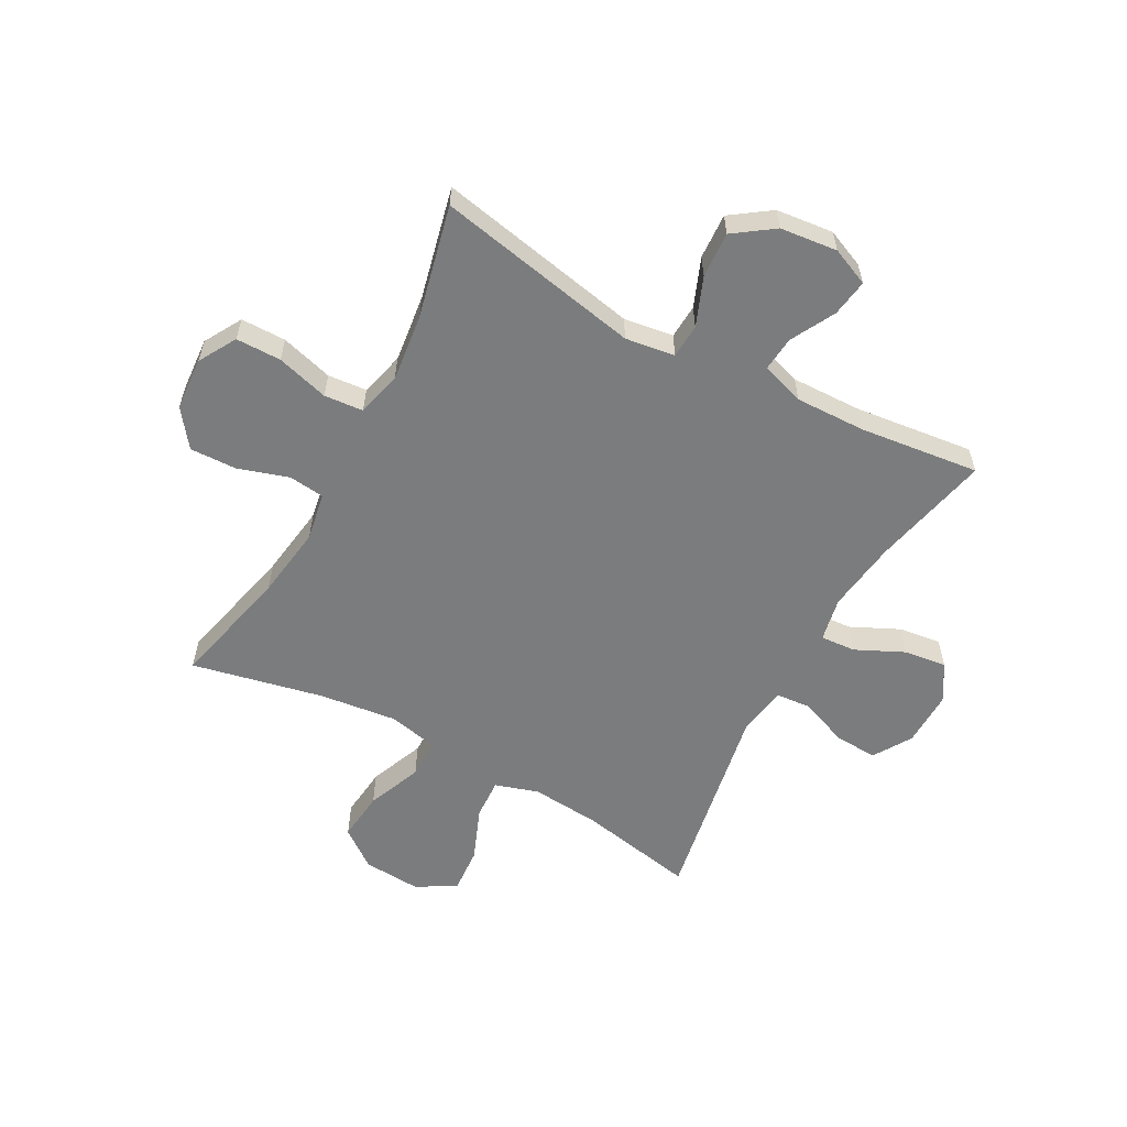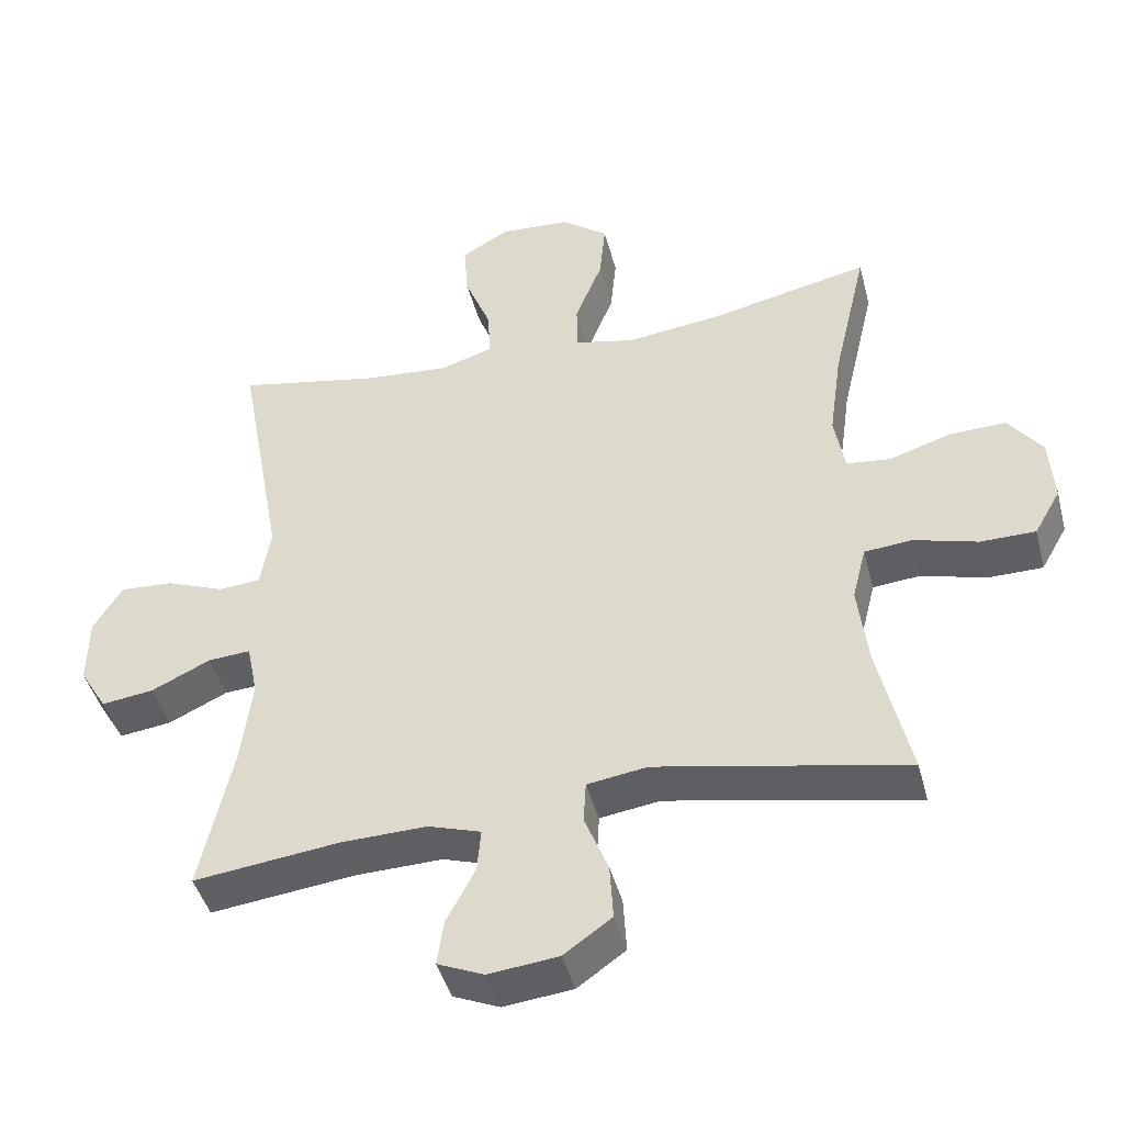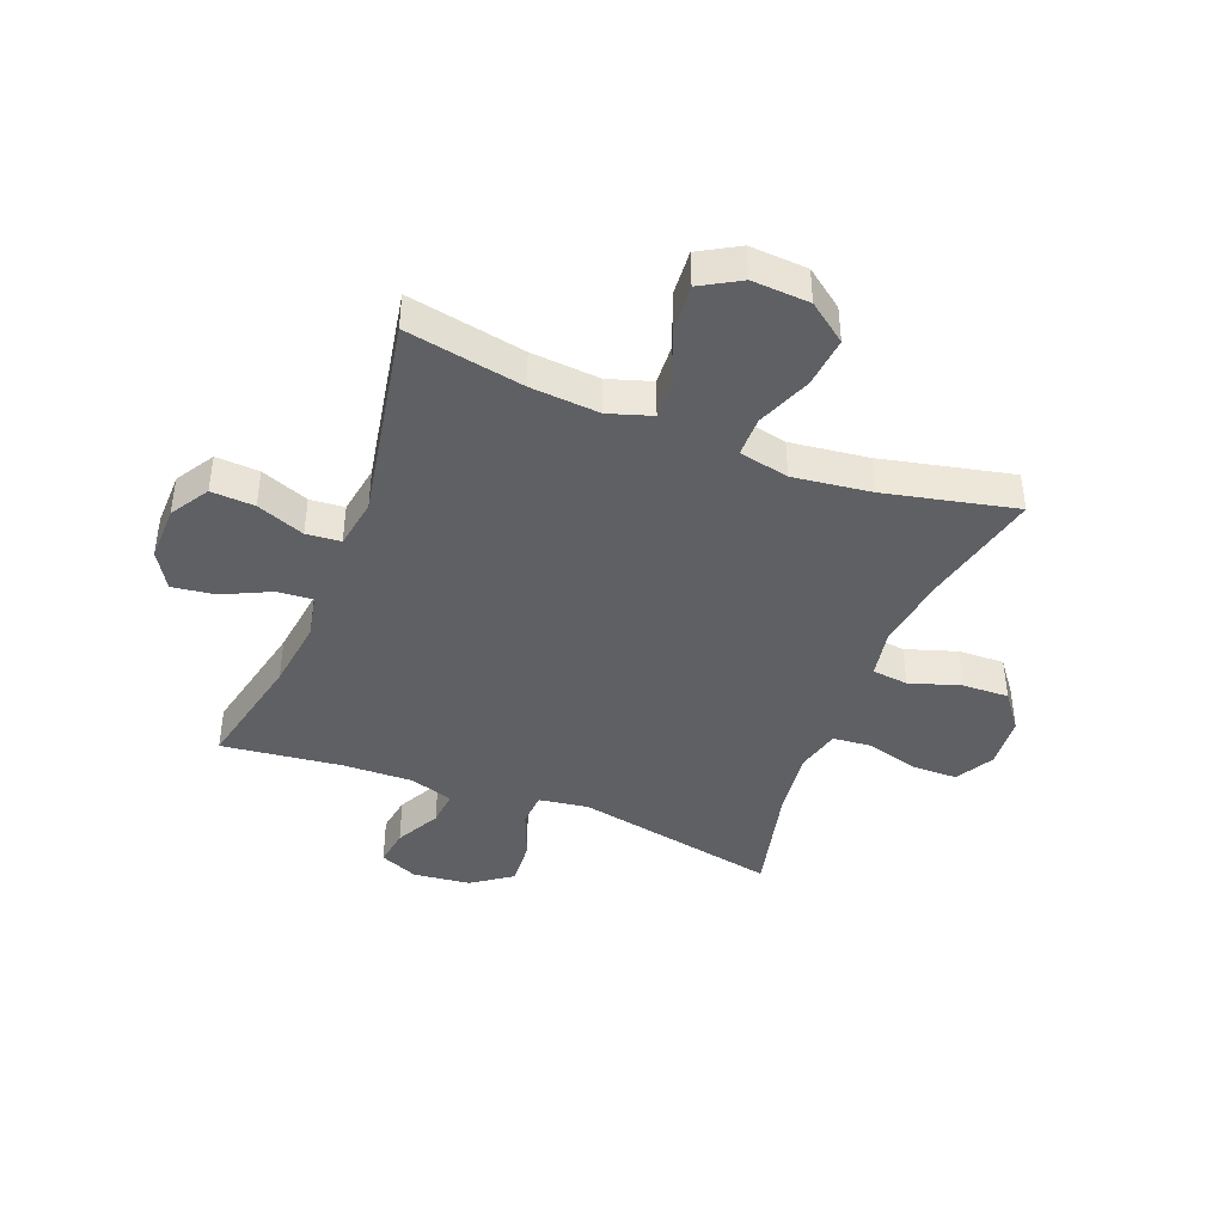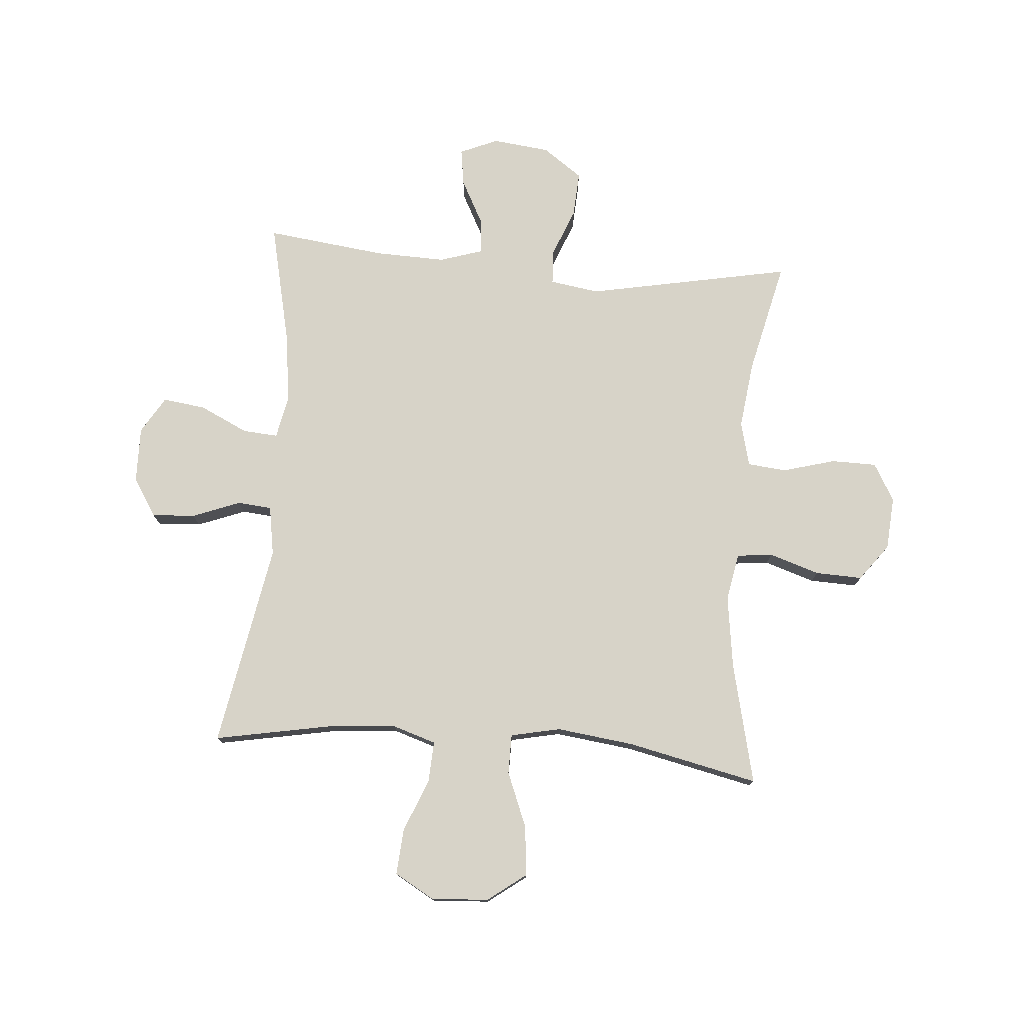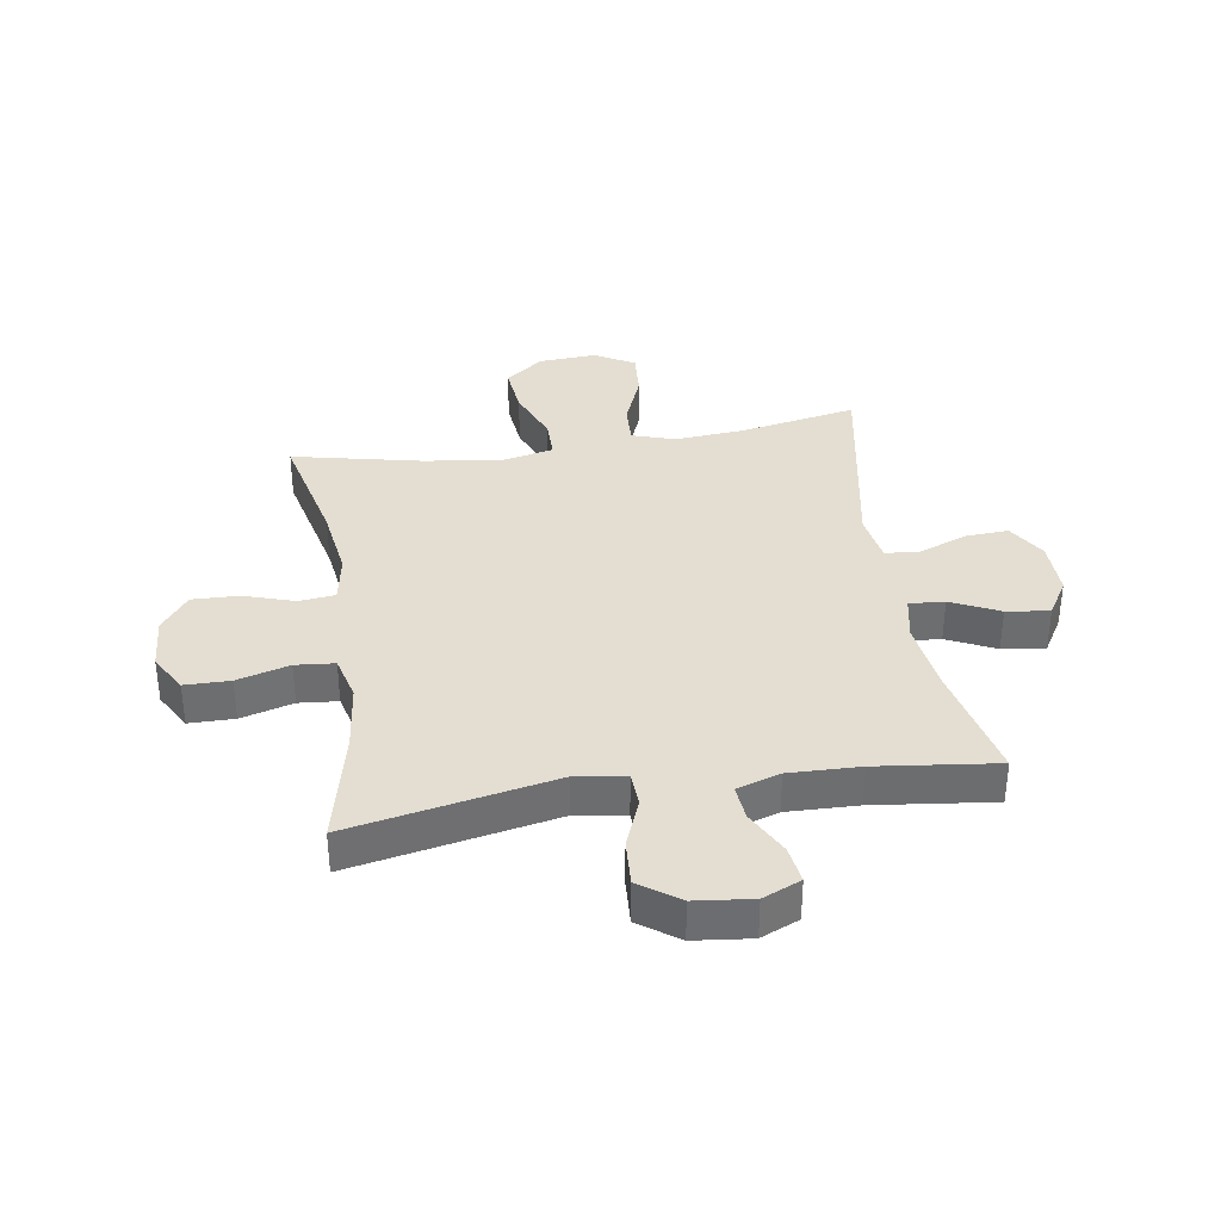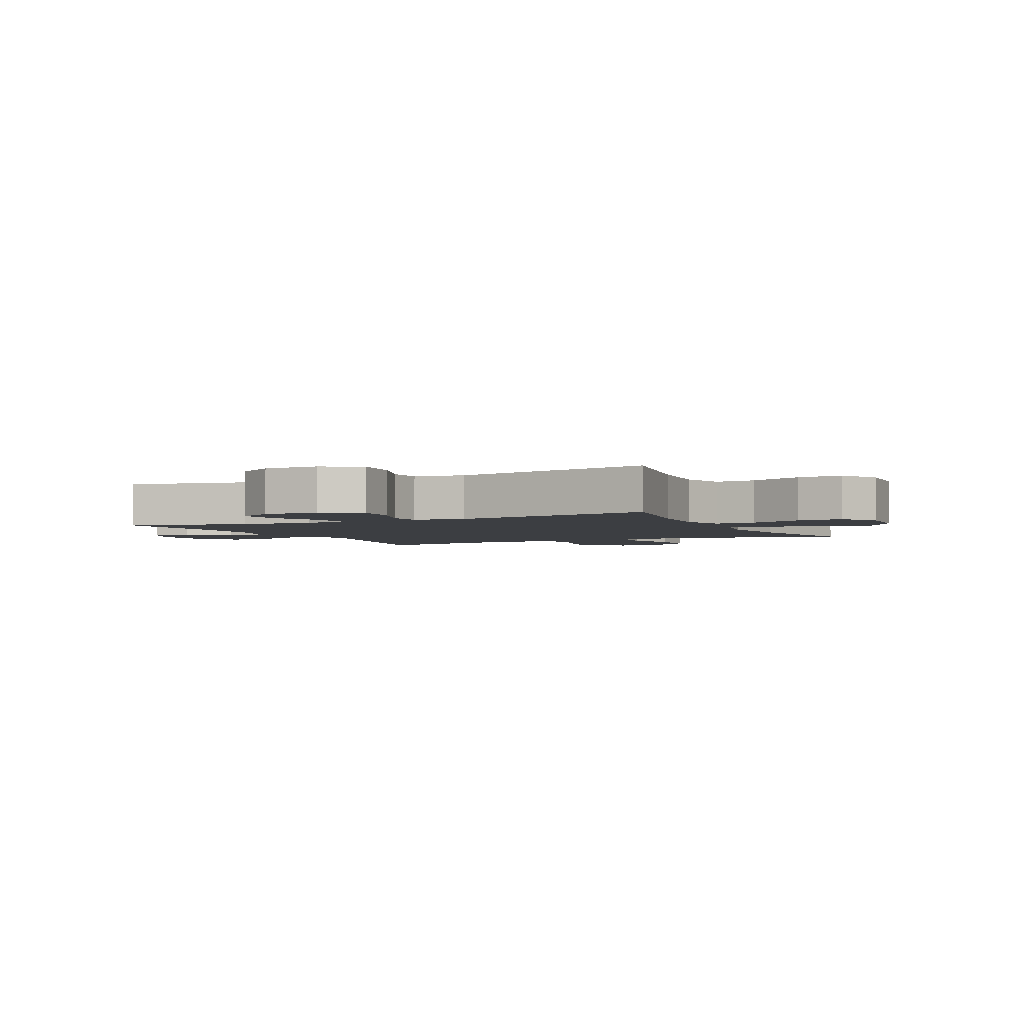
<metadata>
{"format":"obj","ext":"obj","renderer":"f3d","projection":"perspective","resolution":1024,"background":"white","views":[{"elev":-58.6,"azim":151.3,"up":"+Y"},{"elev":-43.8,"azim":14.4,"up":"+Z"},{"elev":-42.3,"azim":-21.3,"up":"+Y"},{"elev":77.0,"azim":4.6,"up":"+Y"},{"elev":36.2,"azim":171.1,"up":"+Y"},{"elev":-3.2,"azim":-64.0,"up":"+Y"}]}
</metadata>
<code>
o path2306_path2306.001
v 0.4565 0.0375 -0.3046
v 0.4418 0.0375 -0.1857
v 0.4617 0.0375 -0.1073
v 0.5305 0.0375 -0.101
v 0.6225 0.0375 -0.1265
v 0.7022 0.0375 -0.1256
v 0.7402 0.0375 -0.05943
v 0.7333 0.0375 0.03426
v 0.6847 0.0375 0.09834
v 0.6024 0.0375 0.09543
v 0.5136 0.0375 0.06692
v 0.4503 0.0375 0.07391
v 0.4351 0.0375 0.1584
v 0.453 0.0375 0.2863
v 0.5028 0.0375 0.4991
v 0.2725 0.0375 0.4485
v 0.1355 0.0375 0.4313
v 0.04805 0.0375 0.4499
v 0.04768 0.0375 0.5198
v 0.08661 0.0375 0.6163
v 0.09563 0.0375 0.7044
v 0.02798 0.0375 0.755
v -0.07331 0.0375 0.761
v -0.1427 0.0375 0.7212
v -0.1367 0.0375 0.6402
v -0.09892 0.0375 0.5466
v -0.09512 0.0375 0.4752
v -0.171 0.0375 0.4509
v -0.2928 0.0375 0.4605
v -0.4991 0.0375 0.4991
v -0.4334 0.0375 0.1404
v -0.4478 0.0375 0.05249
v -0.5084 0.0375 0.04735
v -0.5927 0.0375 0.07979
v -0.669 0.0375 0.08428
v -0.7109 0.0375 0.01676
v -0.7127 0.0375 -0.08098
v -0.6734 0.0375 -0.1457
v -0.598 0.0375 -0.1356
v -0.5132 0.0375 -0.09535
v -0.4514 0.0375 -0.09085
v -0.4358 0.0375 -0.168
v -0.4522 0.0375 -0.2922
v -0.4991 0.0375 -0.5026
v -0.2886 0.0375 -0.4771
v -0.1646 0.0375 -0.4736
v -0.08818 0.0375 -0.4978
v -0.09399 0.0375 -0.5597
v -0.1353 0.0375 -0.6379
v -0.1451 0.0375 -0.7032
v -0.07813 0.0375 -0.7318
v 0.02256 0.0375 -0.7205
v 0.09202 0.0375 -0.6712
v 0.08723 0.0375 -0.591
v 0.0531 0.0375 -0.5056
v 0.05647 0.0375 -0.4456
v 0.1435 0.0375 -0.4326
v 0.5028 0.0375 -0.5026
v 0.4565 -0.0375 -0.3046
v 0.4418 -0.0375 -0.1857
v 0.4617 -0.0375 -0.1073
v 0.5305 -0.0375 -0.101
v 0.6225 -0.0375 -0.1265
v 0.7022 -0.0375 -0.1256
v 0.7402 -0.0375 -0.05943
v 0.7333 -0.0375 0.03426
v 0.6847 -0.0375 0.09834
v 0.6024 -0.0375 0.09543
v 0.5136 -0.0375 0.06692
v 0.4503 -0.0375 0.07391
v 0.4351 -0.0375 0.1584
v 0.453 -0.0375 0.2863
v 0.5028 -0.0375 0.4991
v 0.2725 -0.0375 0.4485
v 0.1355 -0.0375 0.4313
v 0.04805 -0.0375 0.4499
v 0.04768 -0.0375 0.5198
v 0.08661 -0.0375 0.6163
v 0.09563 -0.0375 0.7044
v 0.02798 -0.0375 0.755
v -0.07331 -0.0375 0.761
v -0.1427 -0.0375 0.7212
v -0.1367 -0.0375 0.6402
v -0.09892 -0.0375 0.5466
v -0.09512 -0.0375 0.4752
v -0.171 -0.0375 0.4509
v -0.2928 -0.0375 0.4605
v -0.4991 -0.0375 0.4991
v -0.4334 -0.0375 0.1404
v -0.4478 -0.0375 0.05249
v -0.5084 -0.0375 0.04735
v -0.5927 -0.0375 0.07979
v -0.669 -0.0375 0.08428
v -0.7109 -0.0375 0.01676
v -0.7127 -0.0375 -0.08098
v -0.6734 -0.0375 -0.1457
v -0.598 -0.0375 -0.1356
v -0.5132 -0.0375 -0.09535
v -0.4514 -0.0375 -0.09085
v -0.4358 -0.0375 -0.168
v -0.4522 -0.0375 -0.2922
v -0.4991 -0.0375 -0.5026
v -0.2886 -0.0375 -0.4771
v -0.1646 -0.0375 -0.4736
v -0.08818 -0.0375 -0.4978
v -0.09399 -0.0375 -0.5597
v -0.1353 -0.0375 -0.6379
v -0.1451 -0.0375 -0.7032
v -0.07813 -0.0375 -0.7318
v 0.02256 -0.0375 -0.7205
v 0.09202 -0.0375 -0.6712
v 0.08723 -0.0375 -0.591
v 0.0531 -0.0375 -0.5056
v 0.05647 -0.0375 -0.4456
v 0.1435 -0.0375 -0.4326
v 0.5028 -0.0375 -0.5026
v -0.1451 0.0375 -0.7032
v -0.1451 0.0375 -0.7032
v -0.07813 0.0375 -0.7318
v 0.02256 0.0375 -0.7205
v 0.09202 0.0375 -0.6712
v -0.1353 0.0375 -0.6379
v 0.08723 0.0375 -0.591
v -0.09399 0.0375 -0.5597
v 0.0531 0.0375 -0.5056
v -0.08818 0.0375 -0.4978
v -0.08818 0.0375 -0.4978
v 0.05647 0.0375 -0.4456
v 0.05647 0.0375 -0.4456
v -0.1646 0.0375 -0.4736
v -0.4991 0.0375 -0.5026
v -0.4991 0.0375 -0.5026
v -0.2886 0.0375 -0.4771
v 0.1435 0.0375 -0.4326
v 0.5028 0.0375 -0.5026
v 0.5028 0.0375 -0.5026
v 0.4565 0.0375 -0.3046
v -0.4522 0.0375 -0.2922
v 0.4418 0.0375 -0.1857
v -0.4358 0.0375 -0.168
v 0.4617 0.0375 -0.1073
v 0.4617 0.0375 -0.1073
v -0.4514 0.0375 -0.09085
v -0.4514 0.0375 -0.09085
v -0.7127 0.0375 -0.08098
v -0.6734 0.0375 -0.1457
v -0.6734 0.0375 -0.1457
v -0.598 0.0375 -0.1356
v -0.5132 0.0375 -0.09535
v 0.5305 0.0375 -0.101
v 0.6225 0.0375 -0.1265
v 0.7022 0.0375 -0.1256
v 0.7402 0.0375 -0.05943
v -0.7109 0.0375 0.01676
v 0.7333 0.0375 0.03426
v -0.669 0.0375 0.08428
v -0.669 0.0375 0.08428
v 0.6847 0.0375 0.09834
v -0.5927 0.0375 0.07979
v -0.5084 0.0375 0.04735
v -0.4478 0.0375 0.05249
v -0.4478 0.0375 0.05249
v -0.4334 0.0375 0.1404
v 0.5136 0.0375 0.06692
v 0.4503 0.0375 0.07391
v 0.4503 0.0375 0.07391
v 0.6024 0.0375 0.09543
v 0.4351 0.0375 0.1584
v 0.453 0.0375 0.2863
v -0.4991 0.0375 0.4991
v -0.4991 0.0375 0.4991
v -0.171 0.0375 0.4509
v -0.2928 0.0375 0.4605
v 0.1355 0.0375 0.4313
v 0.04805 0.0375 0.4499
v 0.04805 0.0375 0.4499
v 0.2725 0.0375 0.4485
v 0.04768 0.0375 0.5198
v -0.09512 0.0375 0.4752
v -0.09512 0.0375 0.4752
v 0.5028 0.0375 0.4991
v 0.5028 0.0375 0.4991
v -0.09892 0.0375 0.5466
v 0.08661 0.0375 0.6163
v -0.1367 0.0375 0.6402
v 0.09563 0.0375 0.7044
v -0.1427 0.0375 0.7212
v -0.1427 0.0375 0.7212
v 0.02798 0.0375 0.755
v -0.07331 0.0375 0.761
v -0.1451 -0.0375 -0.7032
v -0.1451 -0.0375 -0.7032
v -0.07813 -0.0375 -0.7318
v 0.02256 -0.0375 -0.7205
v 0.09202 -0.0375 -0.6712
v -0.1353 -0.0375 -0.6379
v 0.08723 -0.0375 -0.591
v -0.09399 -0.0375 -0.5597
v 0.0531 -0.0375 -0.5056
v -0.08818 -0.0375 -0.4978
v -0.08818 -0.0375 -0.4978
v 0.05647 -0.0375 -0.4456
v 0.05647 -0.0375 -0.4456
v -0.1646 -0.0375 -0.4736
v -0.4991 -0.0375 -0.5026
v -0.4991 -0.0375 -0.5026
v -0.2886 -0.0375 -0.4771
v 0.1435 -0.0375 -0.4326
v 0.5028 -0.0375 -0.5026
v 0.5028 -0.0375 -0.5026
v 0.4565 -0.0375 -0.3046
v -0.4522 -0.0375 -0.2922
v 0.4418 -0.0375 -0.1857
v -0.4358 -0.0375 -0.168
v 0.4617 -0.0375 -0.1073
v 0.4617 -0.0375 -0.1073
v -0.4514 -0.0375 -0.09085
v -0.4514 -0.0375 -0.09085
v -0.7127 -0.0375 -0.08098
v -0.6734 -0.0375 -0.1457
v -0.6734 -0.0375 -0.1457
v -0.598 -0.0375 -0.1356
v -0.5132 -0.0375 -0.09535
v 0.5305 -0.0375 -0.101
v 0.6225 -0.0375 -0.1265
v 0.7022 -0.0375 -0.1256
v 0.7402 -0.0375 -0.05943
v -0.7109 -0.0375 0.01676
v 0.7333 -0.0375 0.03426
v -0.669 -0.0375 0.08428
v -0.669 -0.0375 0.08428
v 0.6847 -0.0375 0.09834
v -0.5927 -0.0375 0.07979
v -0.5084 -0.0375 0.04735
v -0.4478 -0.0375 0.05249
v -0.4478 -0.0375 0.05249
v -0.4334 -0.0375 0.1404
v 0.5136 -0.0375 0.06692
v 0.4503 -0.0375 0.07391
v 0.4503 -0.0375 0.07391
v 0.6024 -0.0375 0.09543
v 0.4351 -0.0375 0.1584
v 0.453 -0.0375 0.2863
v -0.4991 -0.0375 0.4991
v -0.4991 -0.0375 0.4991
v -0.171 -0.0375 0.4509
v -0.2928 -0.0375 0.4605
v 0.1355 -0.0375 0.4313
v 0.04805 -0.0375 0.4499
v 0.04805 -0.0375 0.4499
v 0.2725 -0.0375 0.4485
v 0.04768 -0.0375 0.5198
v -0.09512 -0.0375 0.4752
v -0.09512 -0.0375 0.4752
v 0.5028 -0.0375 0.4991
v 0.5028 -0.0375 0.4991
v -0.09892 -0.0375 0.5466
v 0.08661 -0.0375 0.6163
v -0.1367 -0.0375 0.6402
v 0.09563 -0.0375 0.7044
v -0.1427 -0.0375 0.7212
v -0.1427 -0.0375 0.7212
v 0.02798 -0.0375 0.755
v -0.07331 -0.0375 0.761
f 212 204 214
f 193 194 196
f 259 258 263
f 246 249 253
f 224 238 215
f 225 241 224
f 257 258 259
f 253 252 257
f 215 239 208
f 239 215 238
f 251 243 255
f 200 202 204
f 214 202 217
f 237 249 246
f 239 242 248
f 222 219 220
f 213 208 211
f 235 248 249
f 251 242 243
f 233 228 222
f 204 202 214
f 208 239 202
f 259 263 264
f 241 225 229
f 248 242 251
f 258 257 252
f 217 234 223
f 217 235 234
f 226 227 225
f 202 239 248
f 237 247 244
f 263 258 260
f 215 208 213
f 198 199 200
f 227 229 225
f 207 204 212
f 223 233 222
f 195 197 194
f 198 194 197
f 222 228 219
f 259 264 261
f 237 246 247
f 202 200 199
f 199 198 197
f 211 208 209
f 249 252 253
f 202 248 235
f 196 194 198
f 238 224 241
f 232 241 229
f 228 233 230
f 207 212 205
f 217 202 235
f 233 223 234
f 235 249 237
f 191 193 196
f 118 51 109 192
f 51 52 110 109
f 52 53 111 110
f 49 50 108 107
f 53 54 112 111
f 48 49 107 106
f 54 55 113 112
f 127 48 106 201
f 55 129 203 113
f 46 47 105 104
f 132 45 103 206
f 45 46 104 103
f 57 136 210 115
f 56 57 115 114
f 58 1 59 116
f 43 44 102 101
f 1 2 60 59
f 42 43 101 100
f 2 142 216 60
f 144 42 100 218
f 37 147 221 95
f 38 39 97 96
f 39 40 98 97
f 4 5 63 62
f 5 6 64 63
f 6 7 65 64
f 3 4 62 61
f 40 41 99 98
f 36 37 95 94
f 7 8 66 65
f 157 36 94 231
f 8 9 67 66
f 34 35 93 92
f 33 34 92 91
f 162 33 91 236
f 31 32 90 89
f 11 166 240 69
f 10 11 69 68
f 9 10 68 67
f 12 13 71 70
f 13 14 72 71
f 171 31 89 245
f 28 29 87 86
f 17 176 250 75
f 16 17 75 74
f 18 19 77 76
f 180 28 86 254
f 182 16 74 256
f 14 15 73 72
f 26 27 85 84
f 29 30 88 87
f 19 20 78 77
f 25 26 84 83
f 20 21 79 78
f 188 25 83 262
f 21 22 80 79
f 23 24 82 81
f 22 23 81 80
f 138 140 130
f 119 122 120
f 185 189 184
f 172 179 175
f 150 141 164
f 151 150 167
f 183 185 184
f 179 183 178
f 141 134 165
f 165 164 141
f 177 181 169
f 126 130 128
f 140 143 128
f 163 172 175
f 165 174 168
f 148 146 145
f 139 137 134
f 161 175 174
f 177 169 168
f 159 148 154
f 130 140 128
f 134 128 165
f 185 190 189
f 167 155 151
f 174 177 168
f 184 178 183
f 143 149 160
f 143 160 161
f 152 151 153
f 128 174 165
f 163 170 173
f 189 186 184
f 141 139 134
f 124 126 125
f 153 151 155
f 133 138 130
f 149 148 159
f 121 120 123
f 124 123 120
f 148 145 154
f 185 187 190
f 163 173 172
f 128 125 126
f 125 123 124
f 137 135 134
f 175 179 178
f 128 161 174
f 122 124 120
f 164 167 150
f 158 155 167
f 154 156 159
f 133 131 138
f 143 161 128
f 159 160 149
f 161 163 175
f 117 122 119

</code>
